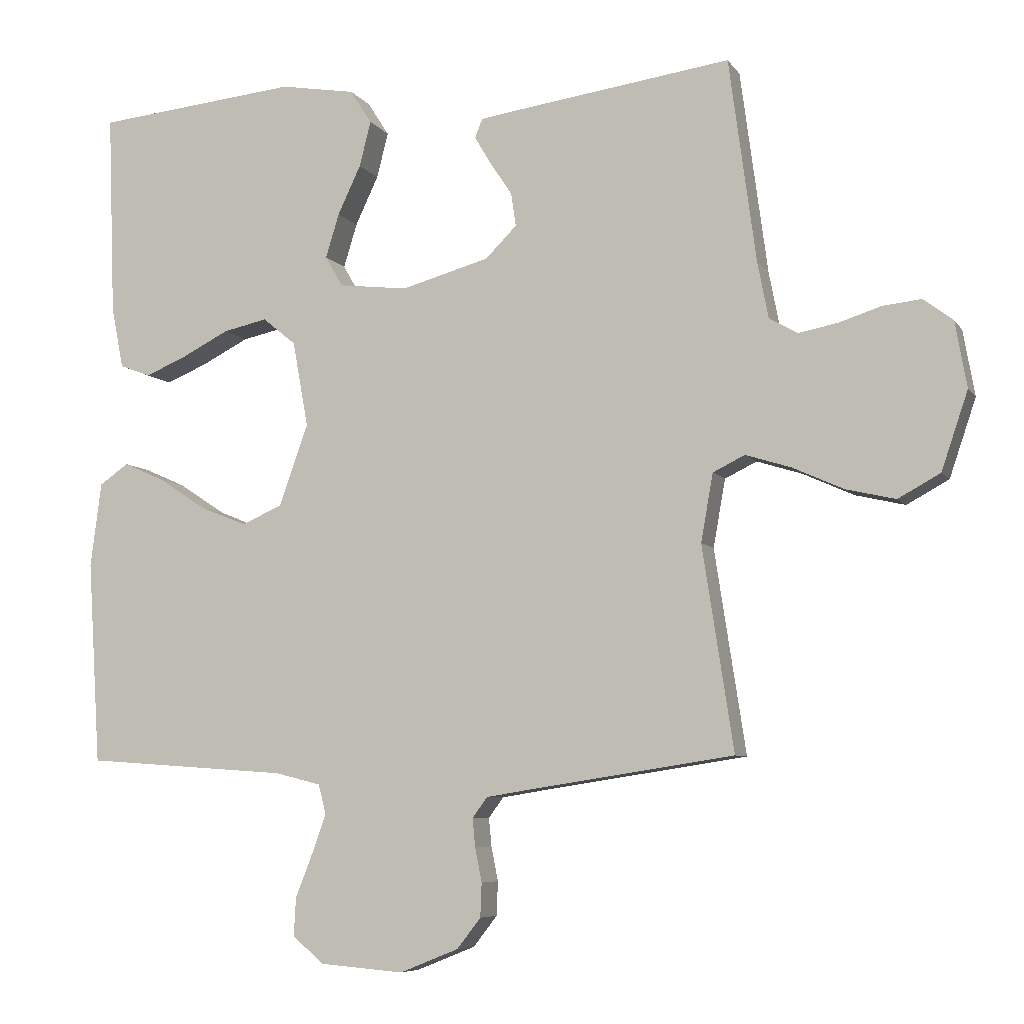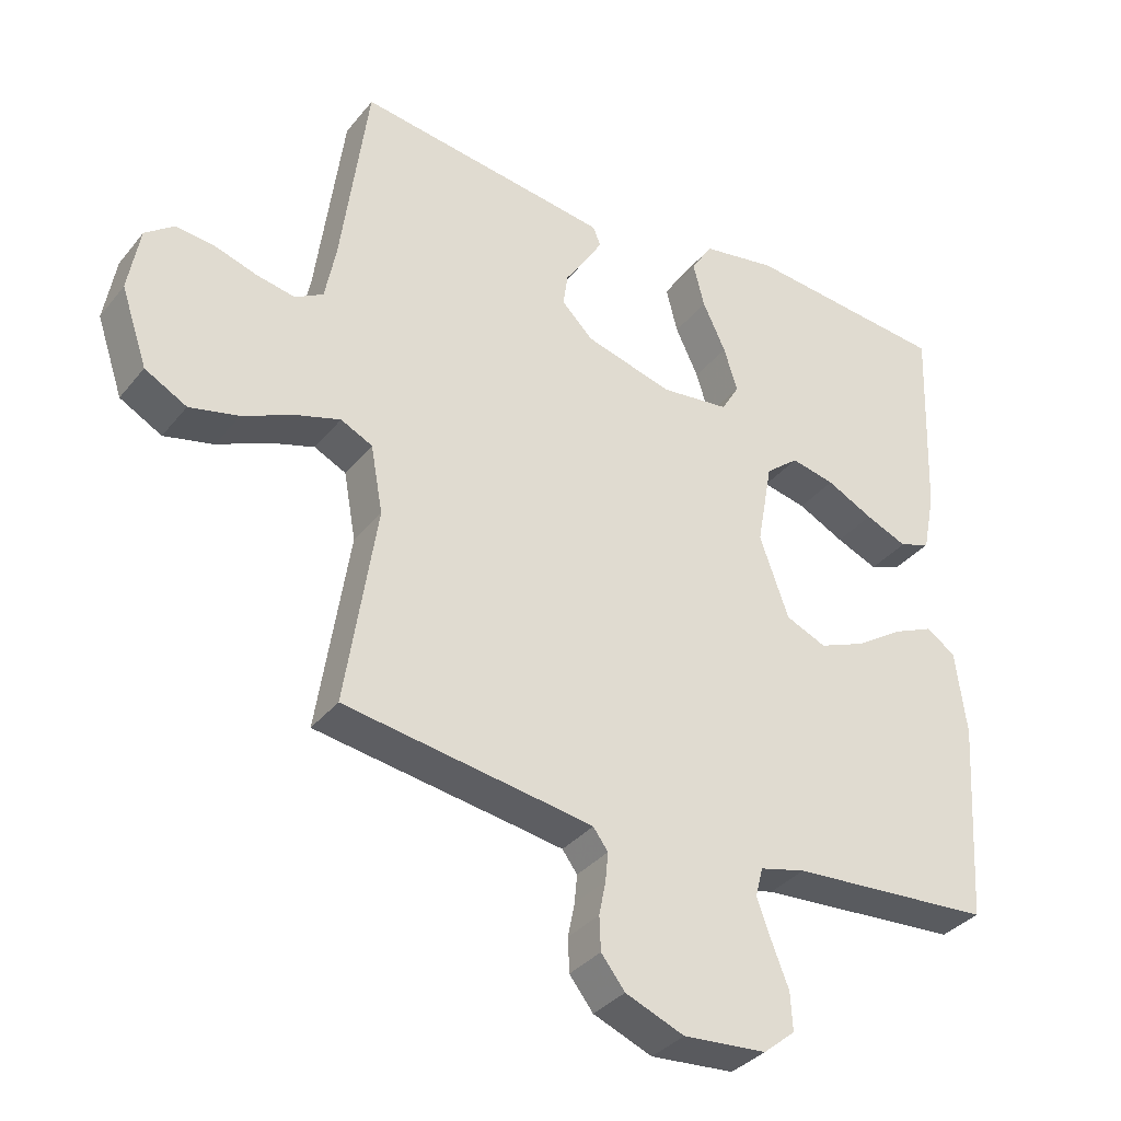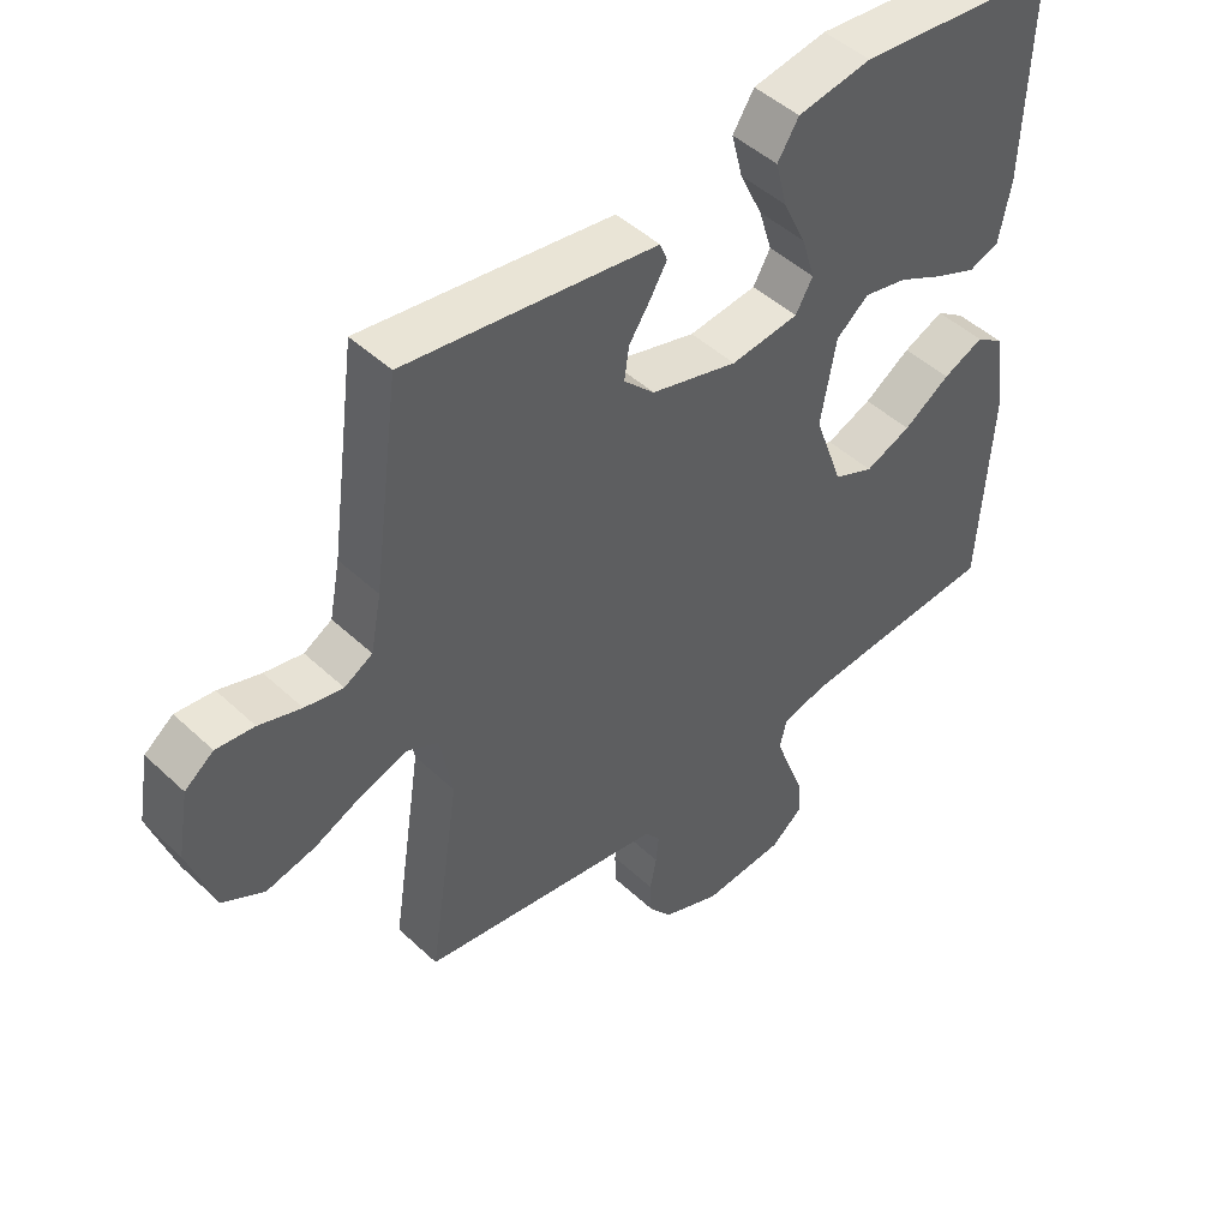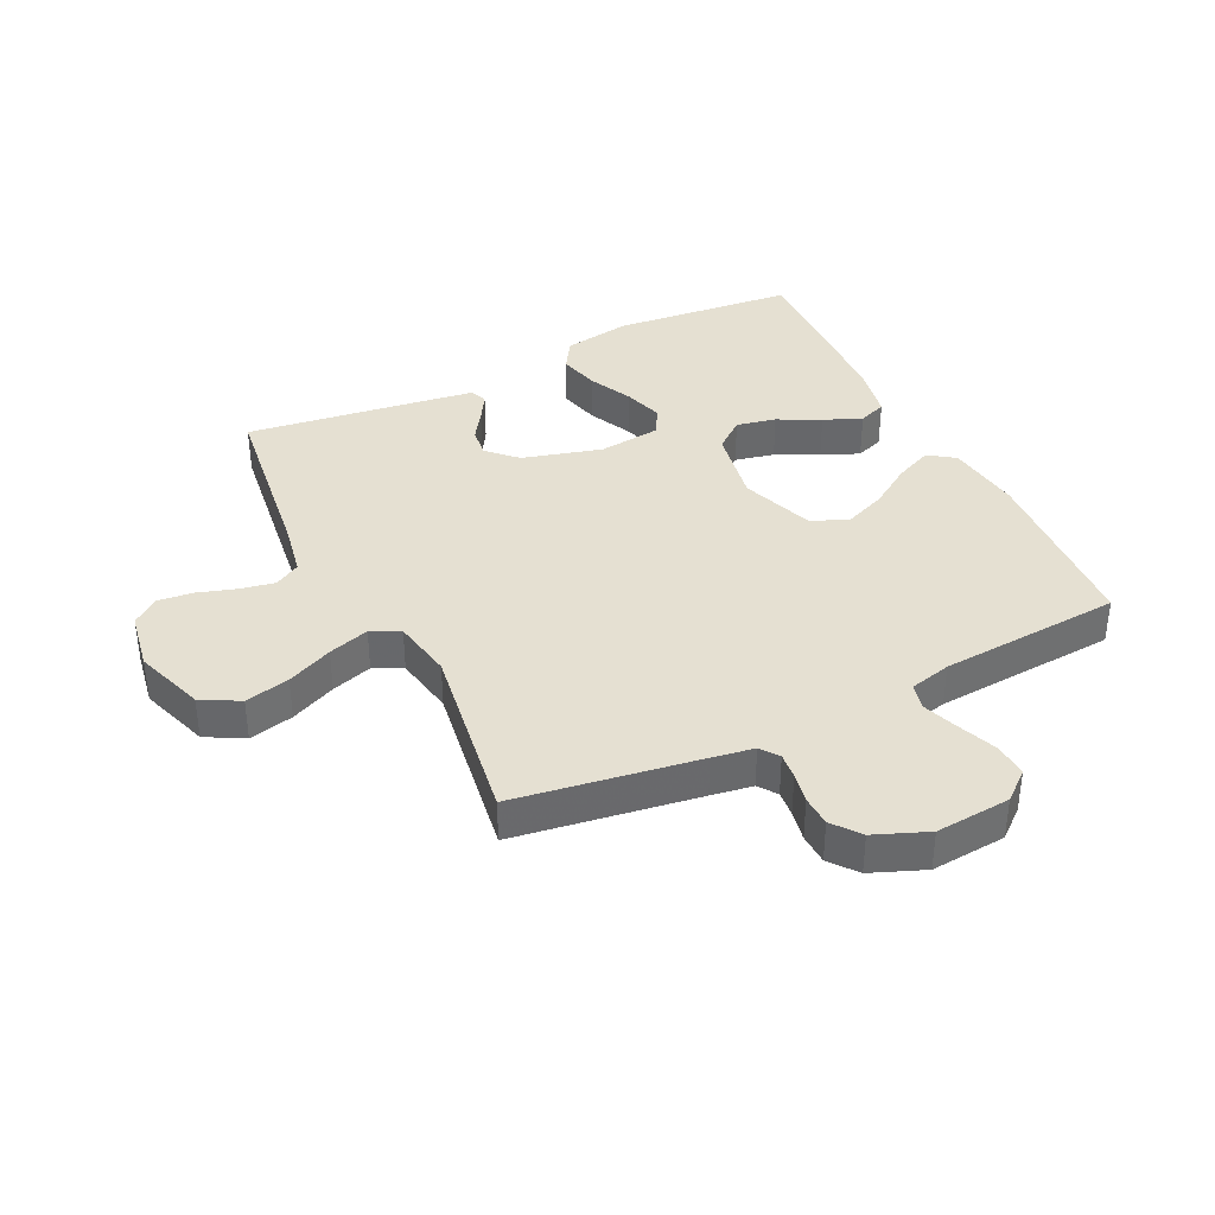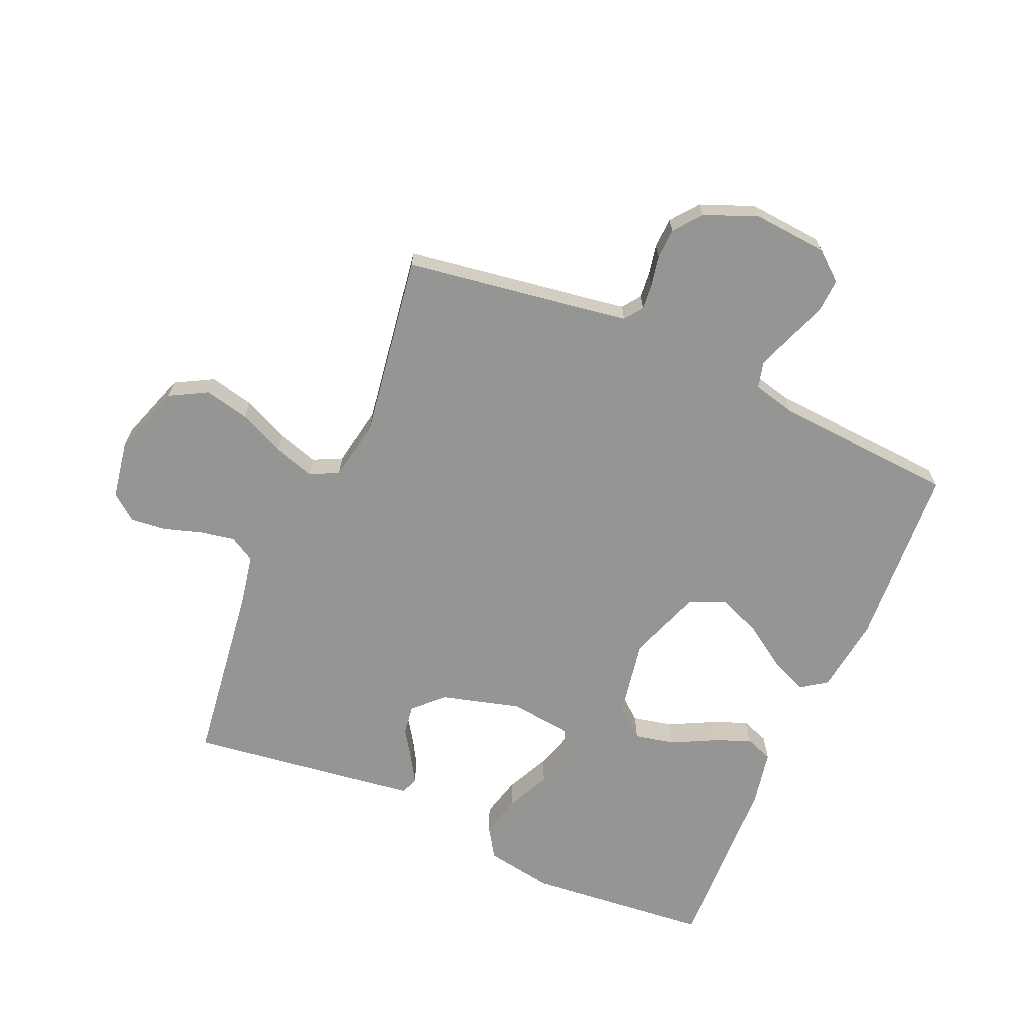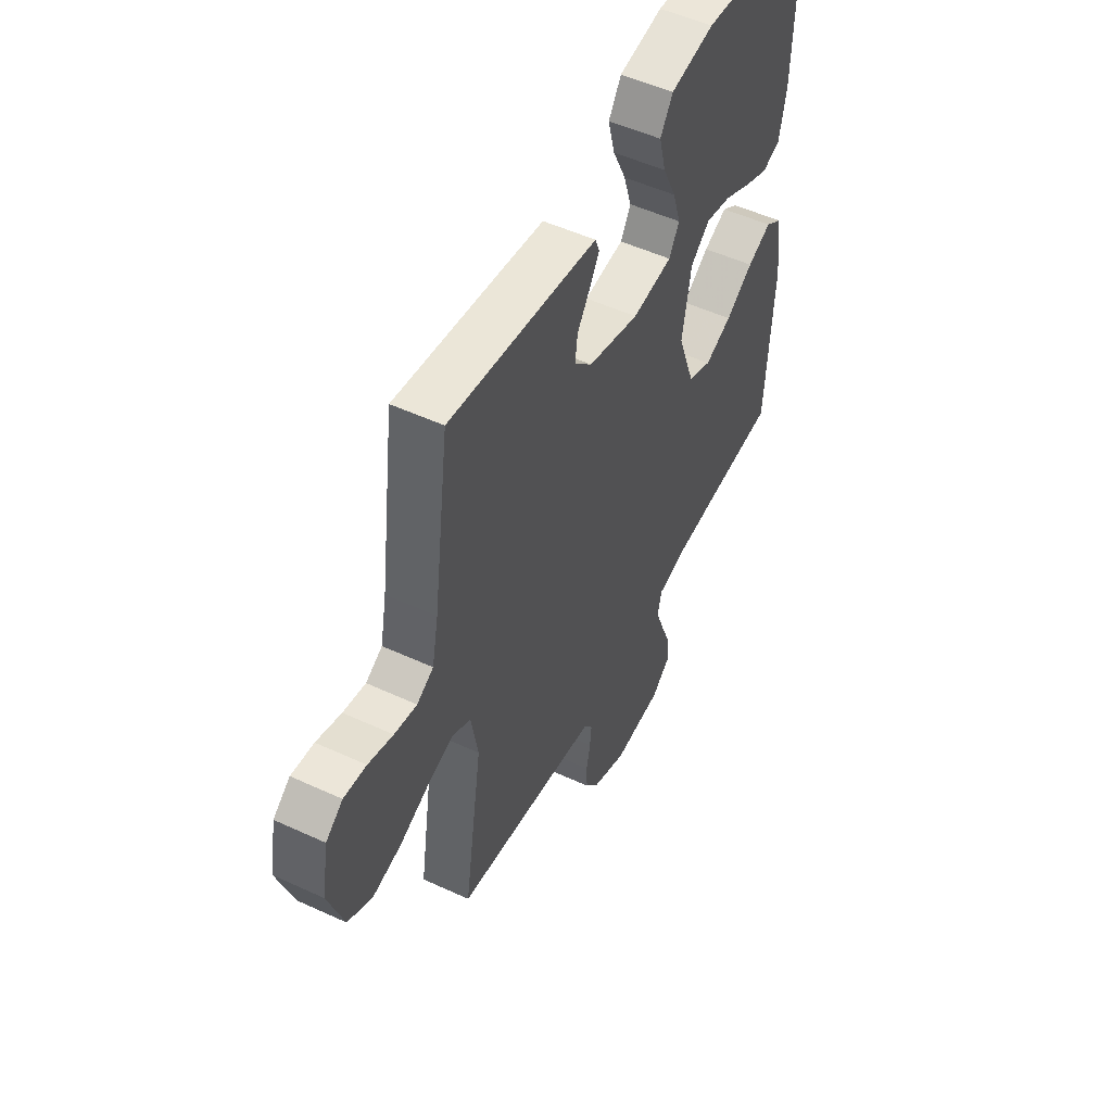
<metadata>
{"format":"obj","ext":"obj","renderer":"f3d","projection":"perspective","resolution":1024,"background":"white","views":[{"elev":-6.9,"azim":19.2,"up":"+Z"},{"elev":-35.0,"azim":146.8,"up":"+Z"},{"elev":46.9,"azim":136.6,"up":"+Z"},{"elev":37.7,"azim":153.9,"up":"+Y"},{"elev":-67.3,"azim":156.4,"up":"+Y"},{"elev":51.8,"azim":116.6,"up":"+Z"}]}
</metadata>
<code>
v 0.5 0.07 0.5
v 0.54 0.07 0.2
v 0.556 0.07 0.117
v 0.598 0.07 0.093
v 0.655 0.07 0.104
v 0.718 0.07 0.124
v 0.775 0.07 0.13
v 0.818 0.07 0.097
v 0.835 0.07 0
v 0.796 0.07 -0.115
v 0.734 0.07 -0.149
v 0.661 0.07 -0.132
v 0.586 0.07 -0.098
v 0.519 0.07 -0.077
v 0.472 0.07 -0.1
v 0.454 0.07 -0.2
v 0.5 0.07 -0.5
v 0.2 0.07 -0.546
v 0.132 0.07 -0.557
v 0.11 0.07 -0.587
v 0.114 0.07 -0.629
v 0.124 0.07 -0.679
v 0.122 0.07 -0.729
v 0.087 0.07 -0.774
v 0 0.07 -0.809
v -0.123 0.07 -0.799
v -0.17 0.07 -0.76
v -0.167 0.07 -0.704
v -0.142 0.07 -0.64
v -0.121 0.07 -0.581
v -0.132 0.07 -0.538
v -0.2 0.07 -0.521
v -0.5 0.07 -0.5
v -0.519 0.07 -0.2
v -0.503 0.07 -0.075
v -0.46 0.07 -0.045
v -0.399 0.07 -0.072
v -0.329 0.07 -0.118
v -0.26 0.07 -0.146
v -0.2 0.07 -0.12
v -0.157 0.07 0
v -0.18 0.07 0.127
v -0.229 0.07 0.167
v -0.294 0.07 0.153
v -0.363 0.07 0.118
v -0.425 0.07 0.092
v -0.471 0.07 0.109
v -0.489 0.07 0.2
v -0.5 0.07 0.5
v -0.2 0.07 0.529
v -0.089 0.07 0.51
v -0.057 0.07 0.46
v -0.074 0.07 0.393
v -0.108 0.07 0.321
v -0.128 0.07 0.256
v -0.102 0.07 0.211
v 0 0.07 0.199
v 0.13 0.07 0.235
v 0.176 0.07 0.281
v 0.169 0.07 0.33
v 0.137 0.07 0.378
v 0.112 0.07 0.42
v 0.123 0.07 0.448
v 0.2 0.07 0.459
v 0.5 0 0.5
v 0.54 0 0.2
v 0.556 0 0.117
v 0.598 0 0.093
v 0.655 0 0.104
v 0.718 0 0.124
v 0.775 0 0.13
v 0.818 0 0.097
v 0.835 0 0
v 0.796 0 -0.115
v 0.734 0 -0.149
v 0.661 0 -0.132
v 0.586 0 -0.098
v 0.519 0 -0.077
v 0.472 0 -0.1
v 0.454 0 -0.2
v 0.5 0 -0.5
v 0.2 0 -0.546
v 0.132 0 -0.557
v 0.11 0 -0.587
v 0.114 0 -0.629
v 0.124 0 -0.679
v 0.122 0 -0.729
v 0.087 0 -0.774
v 0 0 -0.809
v -0.123 0 -0.799
v -0.17 0 -0.76
v -0.167 0 -0.704
v -0.142 0 -0.64
v -0.121 0 -0.581
v -0.132 0 -0.538
v -0.2 0 -0.521
v -0.5 0 -0.5
v -0.519 0 -0.2
v -0.503 0 -0.075
v -0.46 0 -0.045
v -0.399 0 -0.072
v -0.329 0 -0.118
v -0.26 0 -0.146
v -0.2 0 -0.12
v -0.157 0 0
v -0.18 0 0.127
v -0.229 0 0.167
v -0.294 0 0.153
v -0.363 0 0.118
v -0.425 0 0.092
v -0.471 0 0.109
v -0.489 0 0.2
v -0.5 0 0.5
v -0.2 0 0.529
v -0.089 0 0.51
v -0.057 0 0.46
v -0.074 0 0.393
v -0.108 0 0.321
v -0.128 0 0.256
v -0.102 0 0.211
v 0 0 0.199
v 0.13 0 0.235
v 0.176 0 0.281
v 0.169 0 0.33
v 0.137 0 0.378
v 0.112 0 0.42
v 0.123 0 0.448
v 0.2 0 0.459
f 64 1 2
f 63 64 2
f 62 63 2
f 61 62 2
f 60 61 2
f 59 60 2 3
f 58 59 3 4
f 57 58 4
f 56 57 4
f 52 53 54
f 51 52 54
f 50 51 54
f 49 50 54
f 48 49 54
f 47 48 54
f 46 47 54
f 45 46 54
f 44 45 54
f 43 44 54 55
f 42 43 55 56
f 36 37 38
f 35 36 38
f 34 35 38
f 33 34 38
f 32 33 38
f 31 32 38 39
f 27 28 29
f 26 27 29
f 25 26 29
f 24 25 29
f 23 24 29
f 22 23 29
f 21 22 29
f 20 21 29 30
f 19 20 30 31
f 16 17 18
f 31 39 40
f 19 31 40
f 18 19 40
f 16 18 40
f 15 16 40
f 11 12 13
f 10 11 13
f 9 10 13
f 8 9 13
f 7 8 13
f 6 7 13
f 5 6 13
f 4 5 13 14
f 4 14 15
f 56 4 15
f 42 56 15
f 41 42 15
f 15 40 41
f 66 65 128
f 66 128 127
f 66 127 126
f 66 126 125
f 66 125 124
f 67 66 124 123
f 68 67 123 122
f 68 122 121
f 68 121 120
f 118 117 116
f 118 116 115
f 118 115 114
f 118 114 113
f 118 113 112
f 118 112 111
f 118 111 110
f 118 110 109
f 118 109 108
f 119 118 108 107
f 120 119 107 106
f 102 101 100
f 102 100 99
f 102 99 98
f 102 98 97
f 102 97 96
f 103 102 96 95
f 93 92 91
f 93 91 90
f 93 90 89
f 93 89 88
f 93 88 87
f 93 87 86
f 93 86 85
f 94 93 85 84
f 95 94 84 83
f 82 81 80
f 104 103 95
f 104 95 83
f 104 83 82
f 104 82 80
f 104 80 79
f 77 76 75
f 77 75 74
f 77 74 73
f 77 73 72
f 77 72 71
f 77 71 70
f 77 70 69
f 78 77 69 68
f 79 78 68
f 79 68 120
f 79 120 106
f 79 106 105
f 105 104 79
f 1 65 66 2
f 2 66 67 3
f 3 67 68 4
f 4 68 69 5
f 5 69 70 6
f 6 70 71 7
f 7 71 72 8
f 8 72 73 9
f 9 73 74 10
f 10 74 75 11
f 11 75 76 12
f 12 76 77 13
f 13 77 78 14
f 14 78 79 15
f 15 79 80 16
f 16 80 81 17
f 17 81 82 18
f 18 82 83 19
f 19 83 84 20
f 20 84 85 21
f 21 85 86 22
f 22 86 87 23
f 23 87 88 24
f 24 88 89 25
f 25 89 90 26
f 26 90 91 27
f 27 91 92 28
f 28 92 93 29
f 29 93 94 30
f 30 94 95 31
f 31 95 96 32
f 32 96 97 33
f 33 97 98 34
f 34 98 99 35
f 35 99 100 36
f 36 100 101 37
f 37 101 102 38
f 38 102 103 39
f 39 103 104 40
f 40 104 105 41
f 41 105 106 42
f 42 106 107 43
f 43 107 108 44
f 44 108 109 45
f 45 109 110 46
f 46 110 111 47
f 47 111 112 48
f 48 112 113 49
f 49 113 114 50
f 50 114 115 51
f 51 115 116 52
f 52 116 117 53
f 53 117 118 54
f 54 118 119 55
f 55 119 120 56
f 56 120 121 57
f 57 121 122 58
f 58 122 123 59
f 59 123 124 60
f 60 124 125 61
f 61 125 126 62
f 62 126 127 63
f 63 127 128 64
f 64 128 65 1

</code>
